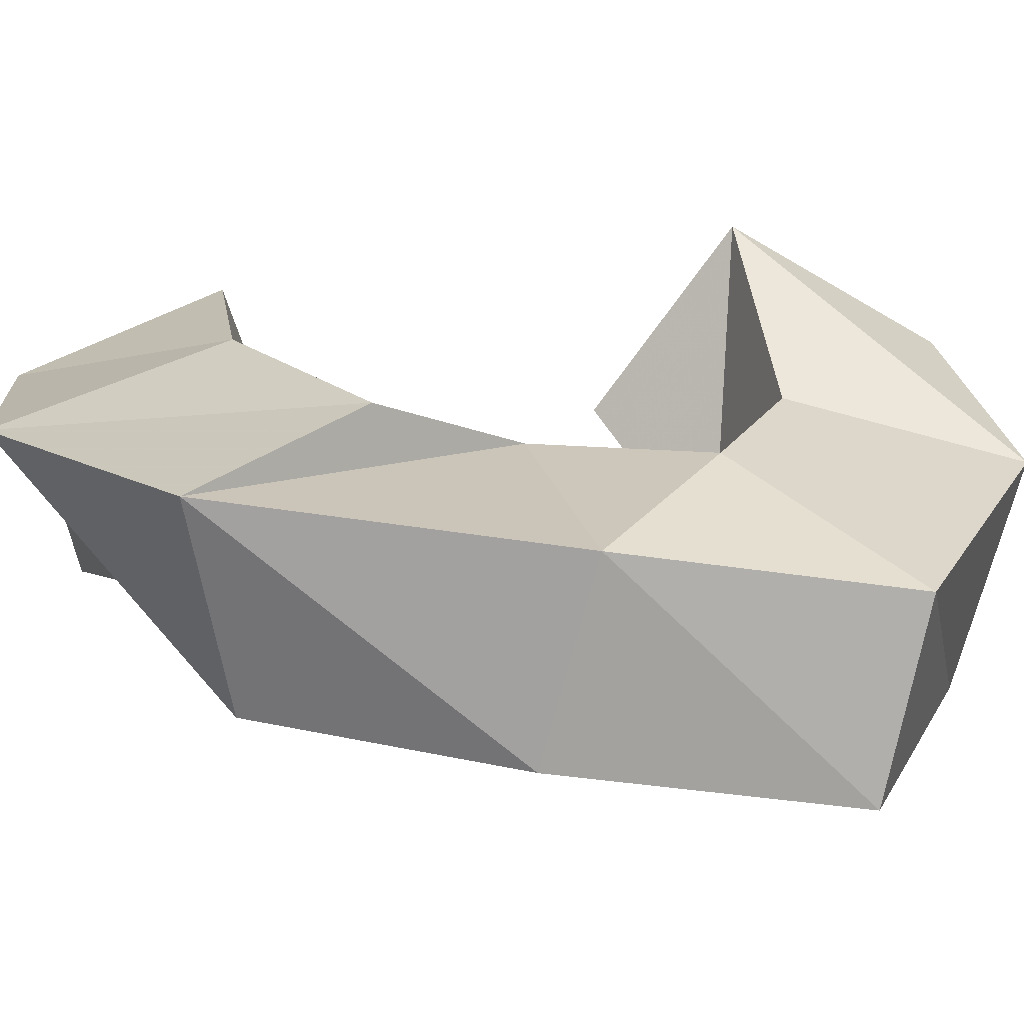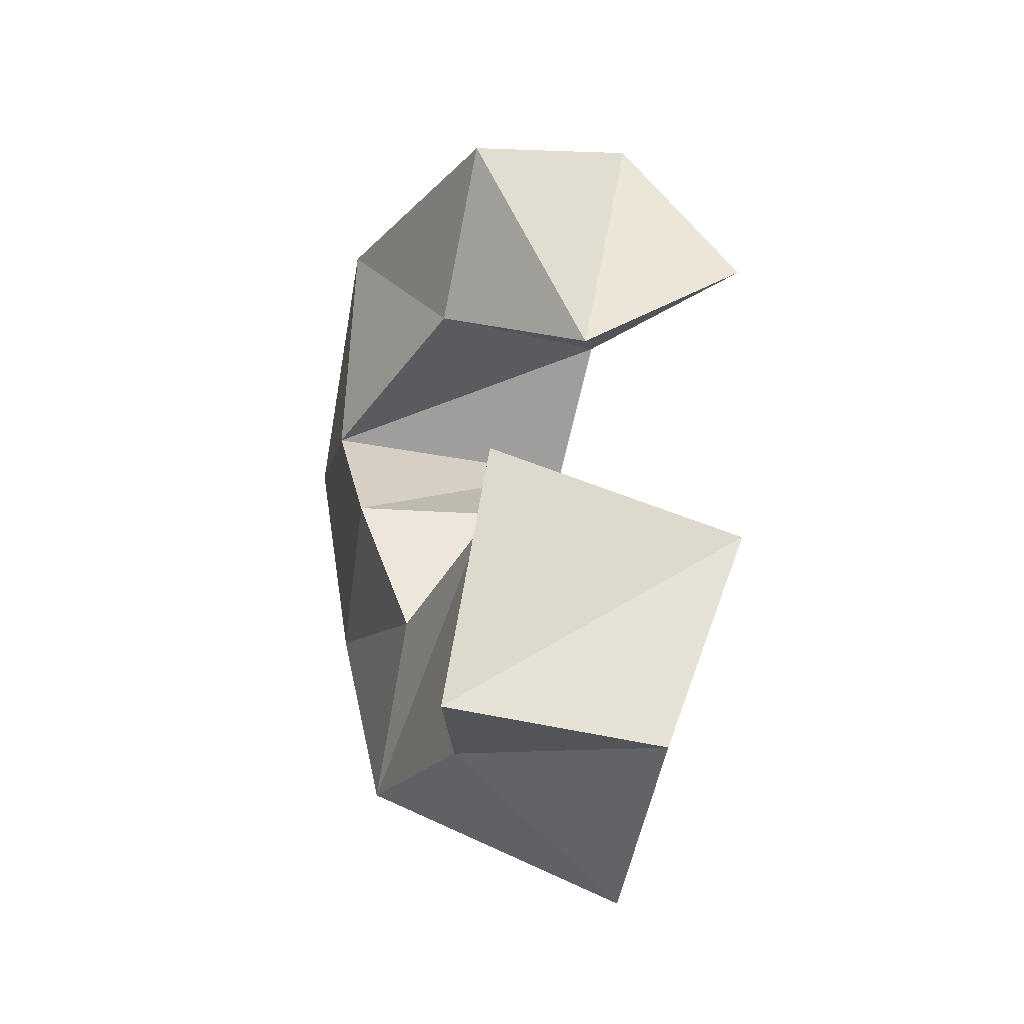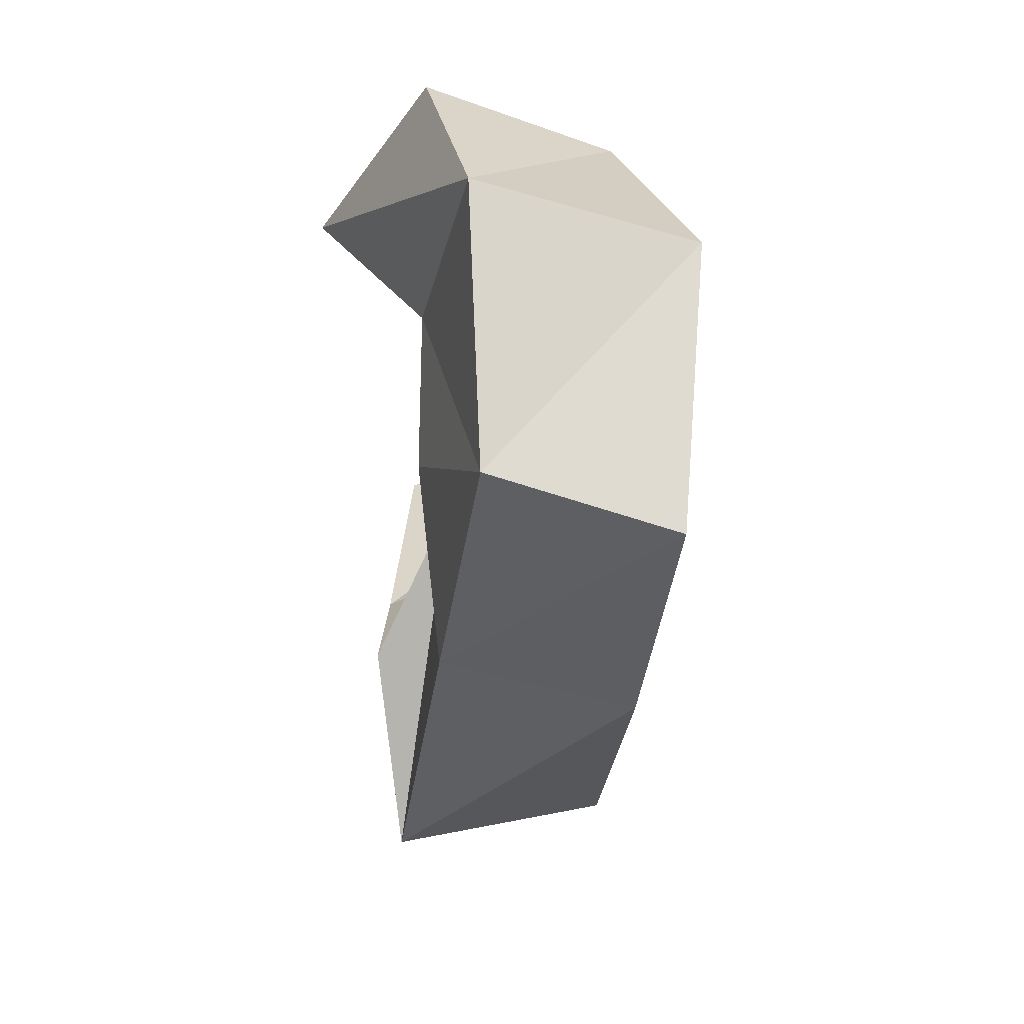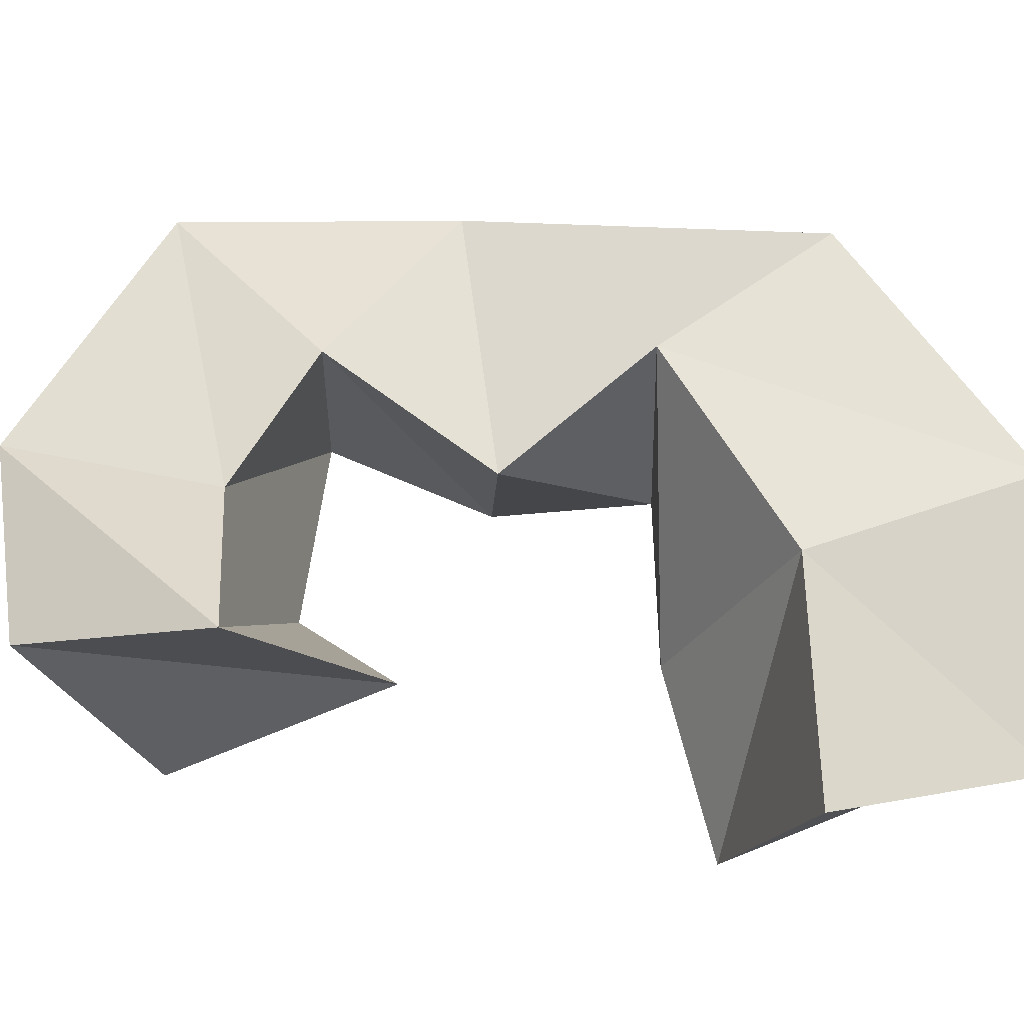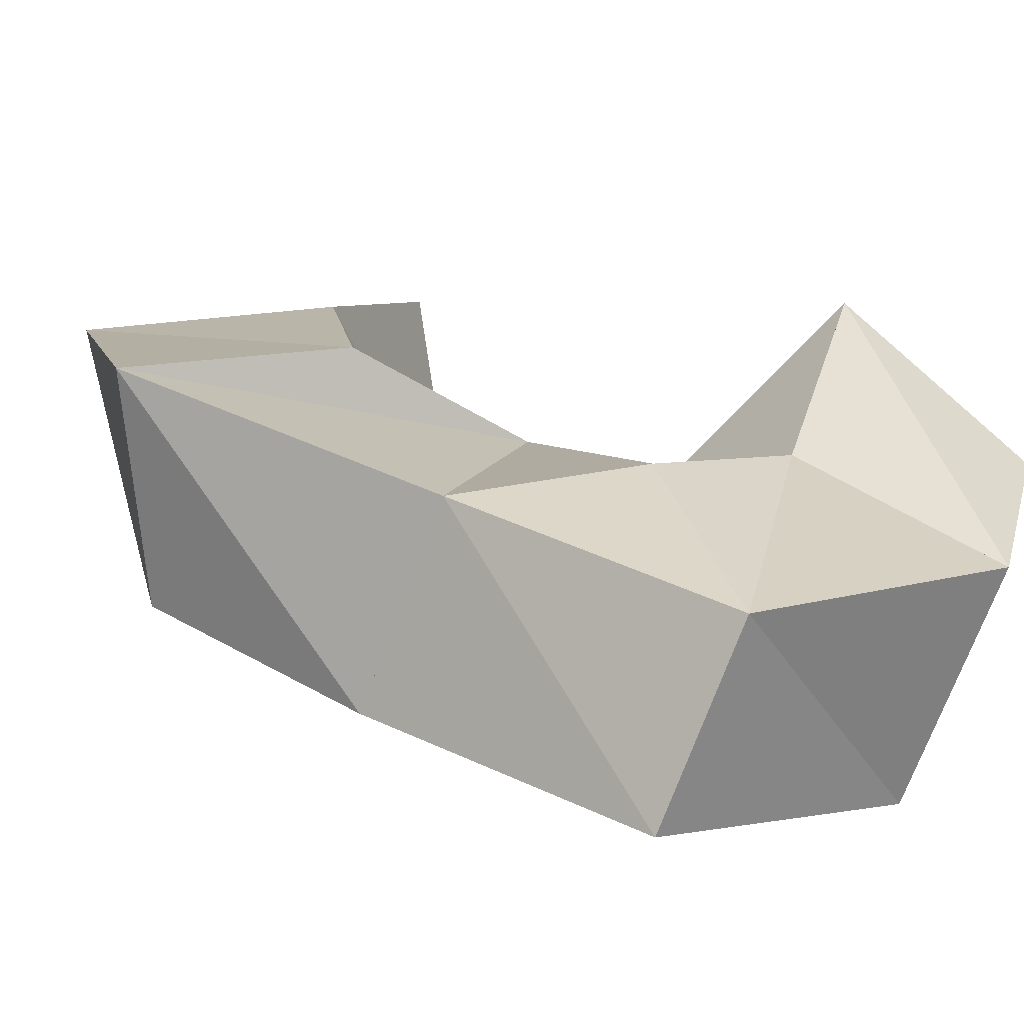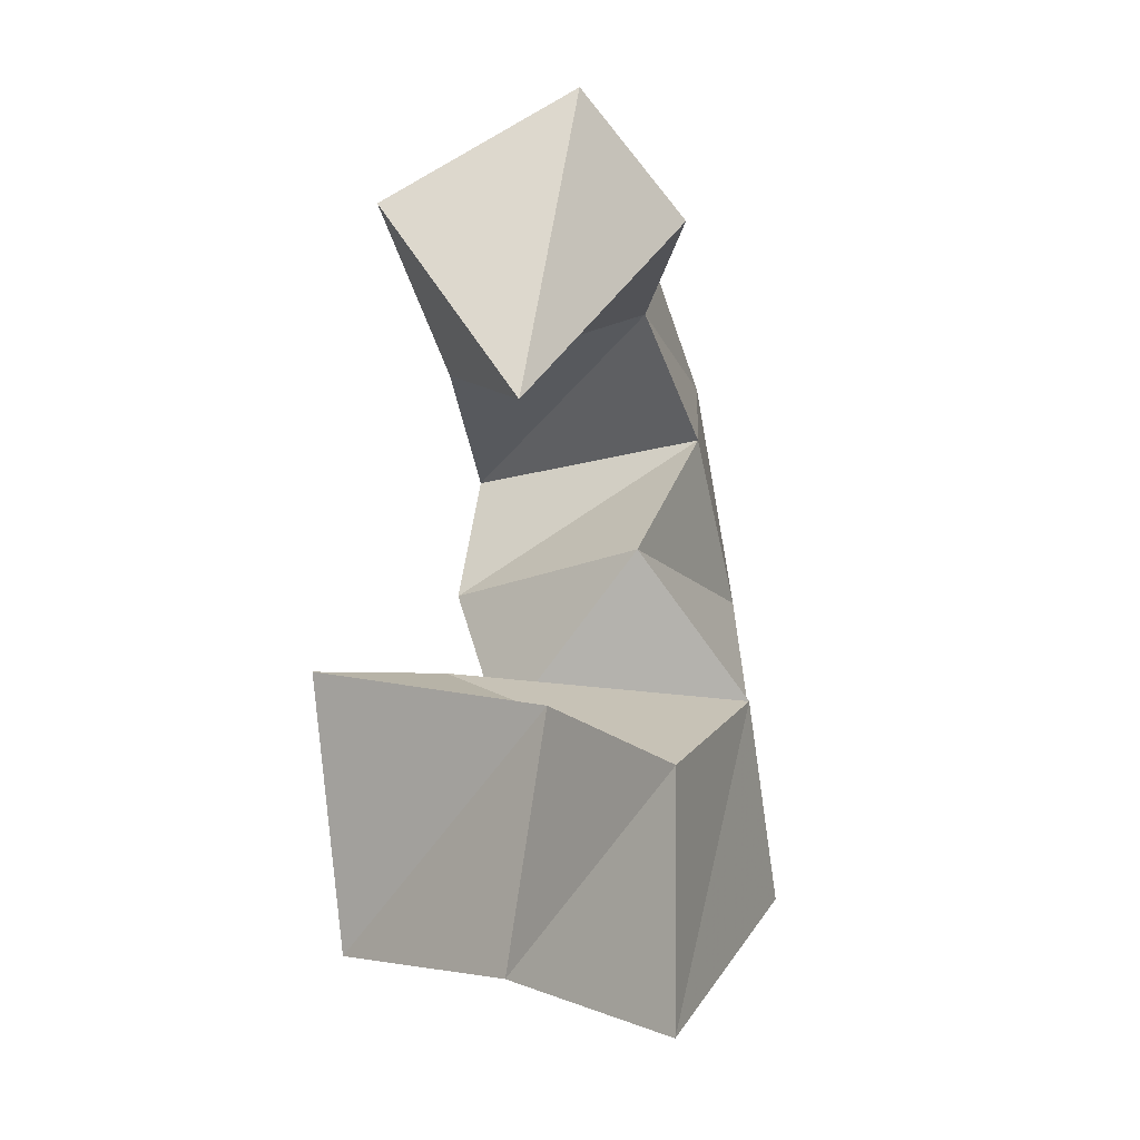
<metadata>
{"format":"obj","ext":"obj","renderer":"f3d","projection":"perspective","resolution":1024,"background":"white","views":[{"elev":33.6,"azim":-95.4,"up":"+Y"},{"elev":-39.9,"azim":62.7,"up":"+Z"},{"elev":43.7,"azim":-101.3,"up":"+Z"},{"elev":54.6,"azim":90.7,"up":"+Y"},{"elev":23.7,"azim":-65.8,"up":"+Y"},{"elev":-22.5,"azim":102.9,"up":"+Z"}]}
</metadata>
<code>
v 0.335 0.1345 0.4151
v 0.3462 0.1715 0.4453
v 0.3384 0.104 0.4631
v 0.3351 0.1472 0.4879
v 0.3063 0.1115 0.4375
v 0.3031 0.1547 0.4491
v 0.2754 0.1 0.482
v 0.2875 0.1464 0.4961
v 0.2579 0.1057 0.4337
v 0.2742 0.1609 0.4315
v 0.2202 0.1161 0.4541
v 0.2346 0.1543 0.4644
v 0.2747 0.1054 0.3983
v 0.2966 0.151 0.3964
v 0.2304 0.1214 0.3923
v 0.2409 0.1627 0.4046
v 0.279 0.1168 0.3645
v 0.2809 0.1717 0.3659
v 0.248 0.1245 0.3375
v 0.2517 0.1719 0.3304
v 0.3188 0.1158 0.3633
v 0.3224 0.1632 0.3394
v 0.3007 0.1193 0.3166
v 0.3002 0.1581 0.2912
v 0.355 0.1 0.352
v 0.3699 0.149 0.3364
v 0.3332 0.1008 0.3028
v 0.3553 0.1381 0.2917
f 1 2 4
f 3 1 4
f 2 6 8
f 4 2 8
f 6 5 7
f 8 6 7
f 5 1 3
f 7 5 3
f 8 7 3
f 4 8 3
f 2 1 5
f 6 2 5
f 5 6 8
f 7 5 8
f 6 10 12
f 8 6 12
f 10 9 11
f 12 10 11
f 9 5 7
f 11 9 7
f 12 11 7
f 8 12 7
f 6 5 9
f 10 6 9
f 9 10 12
f 11 9 12
f 10 14 16
f 12 10 16
f 14 13 15
f 16 14 15
f 13 9 11
f 15 13 11
f 16 15 11
f 12 16 11
f 10 9 13
f 14 10 13
f 13 14 16
f 15 13 16
f 14 18 20
f 16 14 20
f 18 17 19
f 20 18 19
f 17 13 15
f 19 17 15
f 20 19 15
f 16 20 15
f 14 13 17
f 18 14 17
f 17 18 20
f 19 17 20
f 18 22 24
f 20 18 24
f 22 21 23
f 24 22 23
f 21 17 19
f 23 21 19
f 24 23 19
f 20 24 19
f 18 17 21
f 22 18 21
f 21 22 24
f 23 21 24
f 22 26 28
f 24 22 28
f 26 25 27
f 28 26 27
f 25 21 23
f 27 25 23
f 28 27 23
f 24 28 23
f 22 21 25
f 26 22 25

</code>
